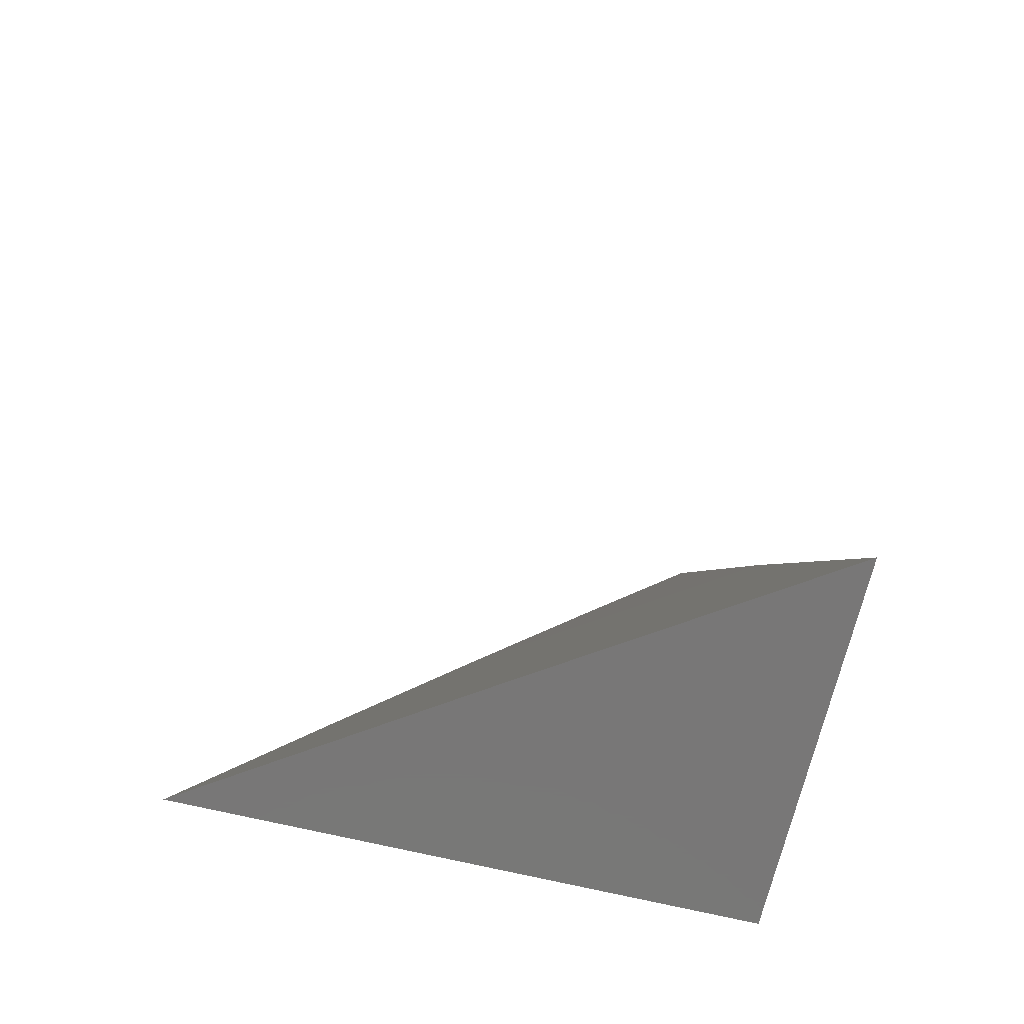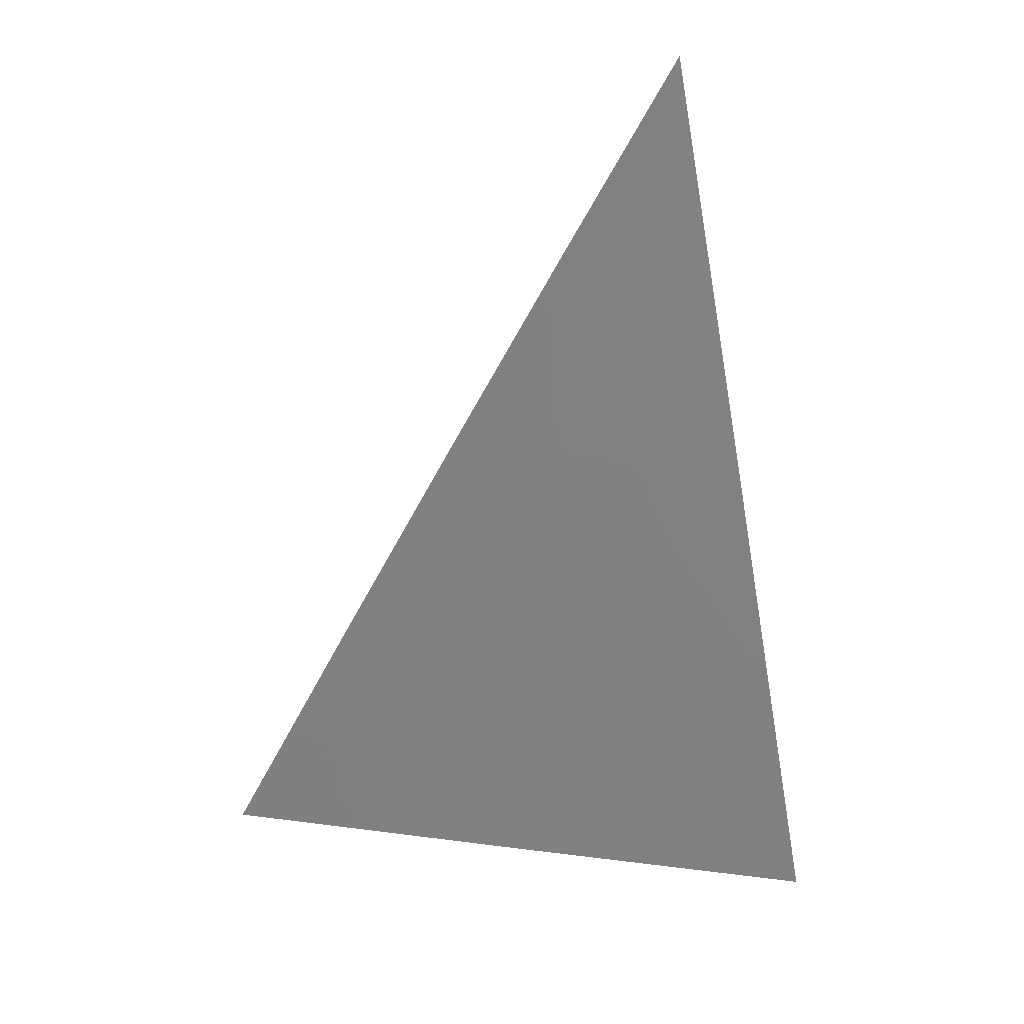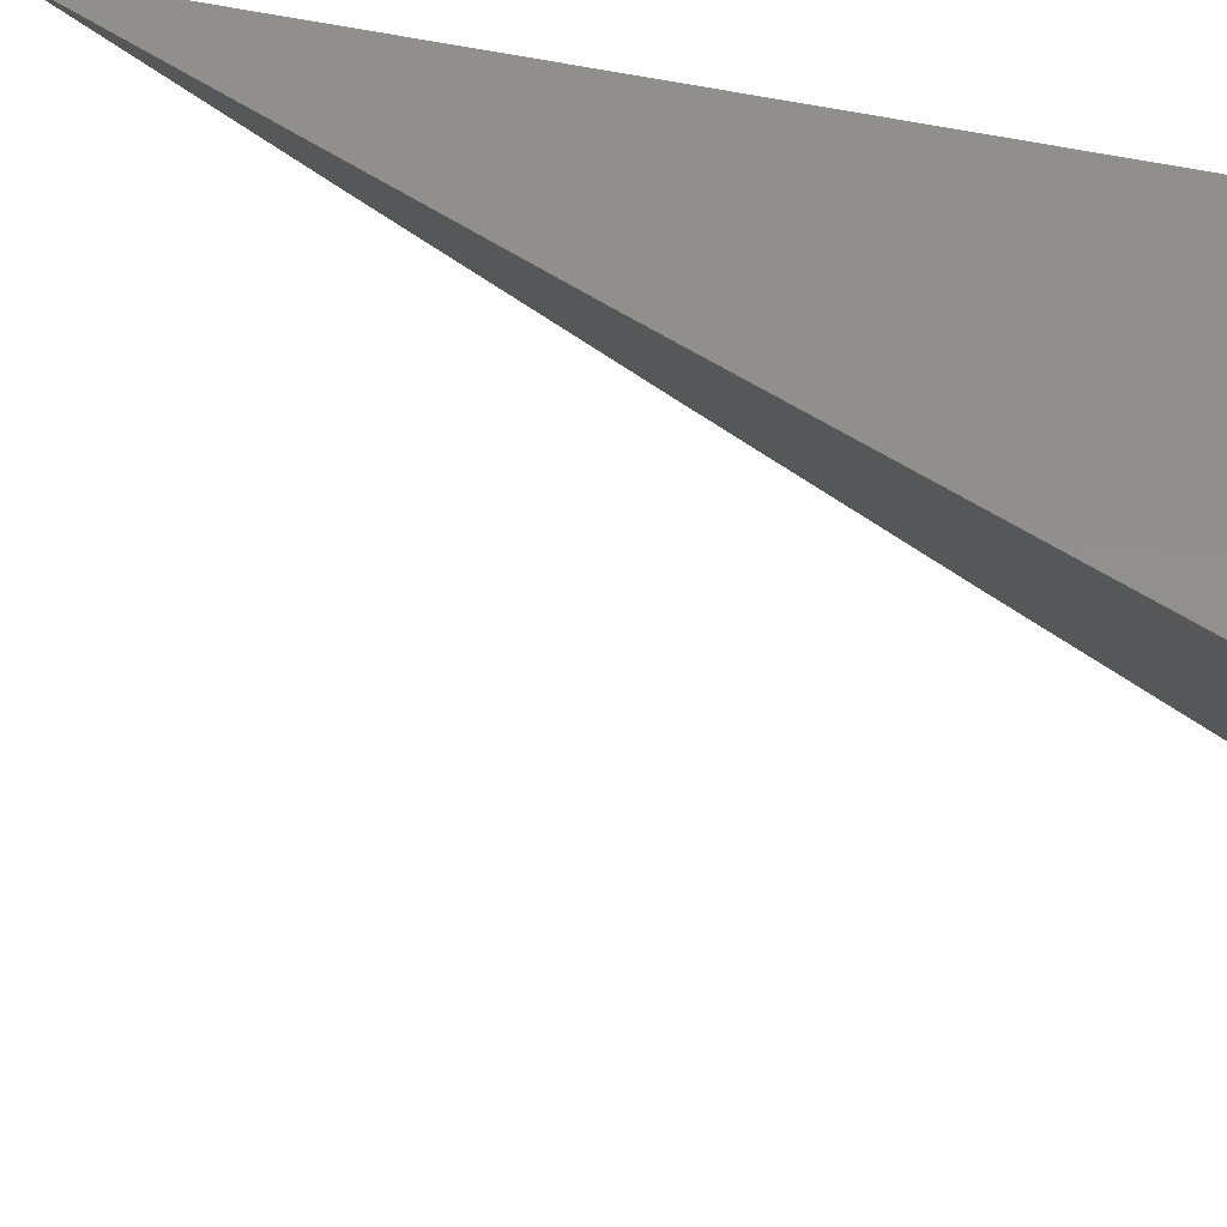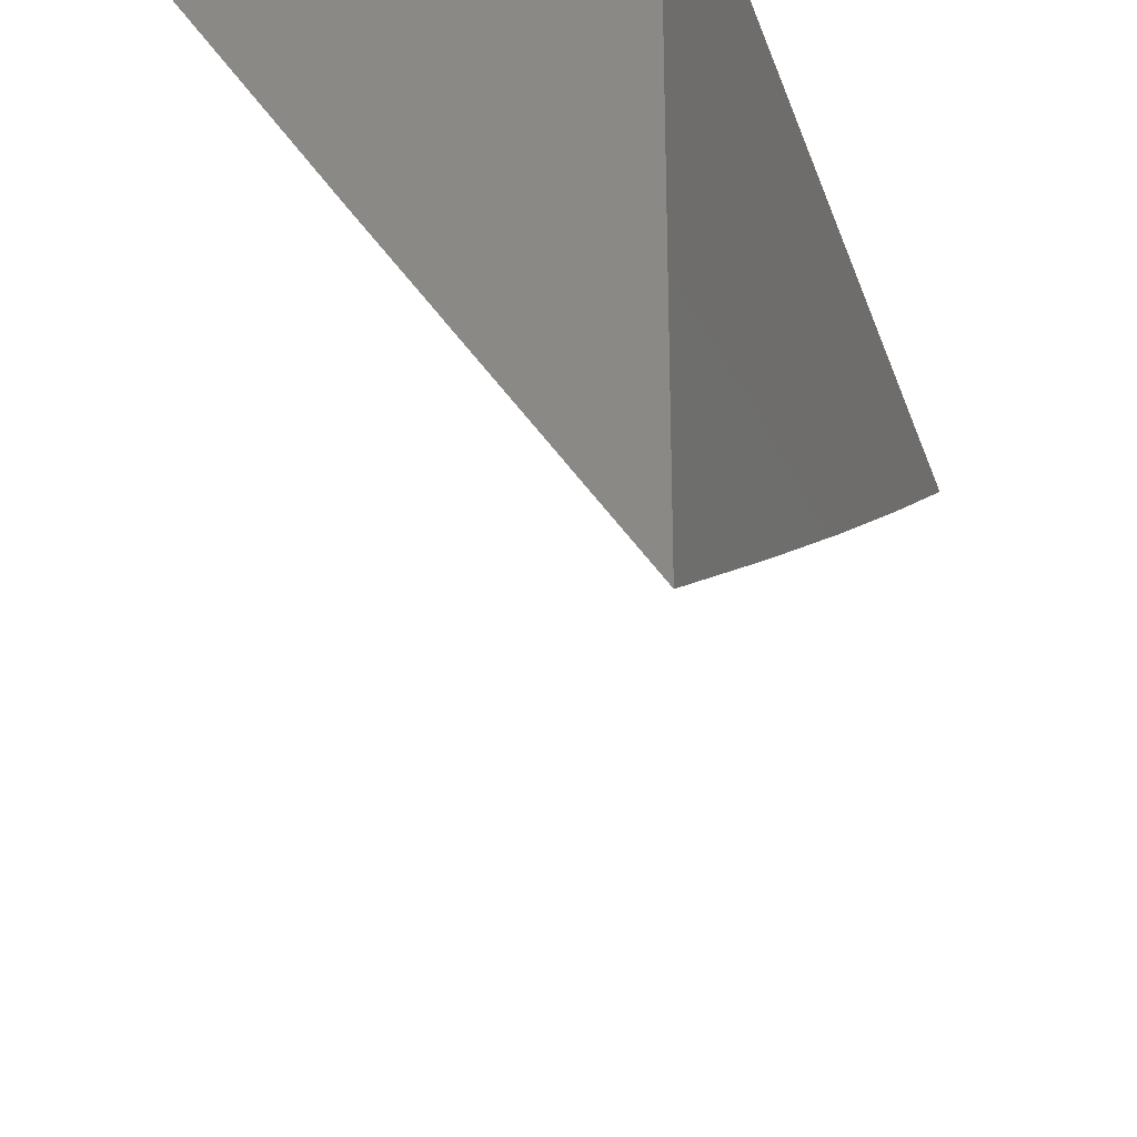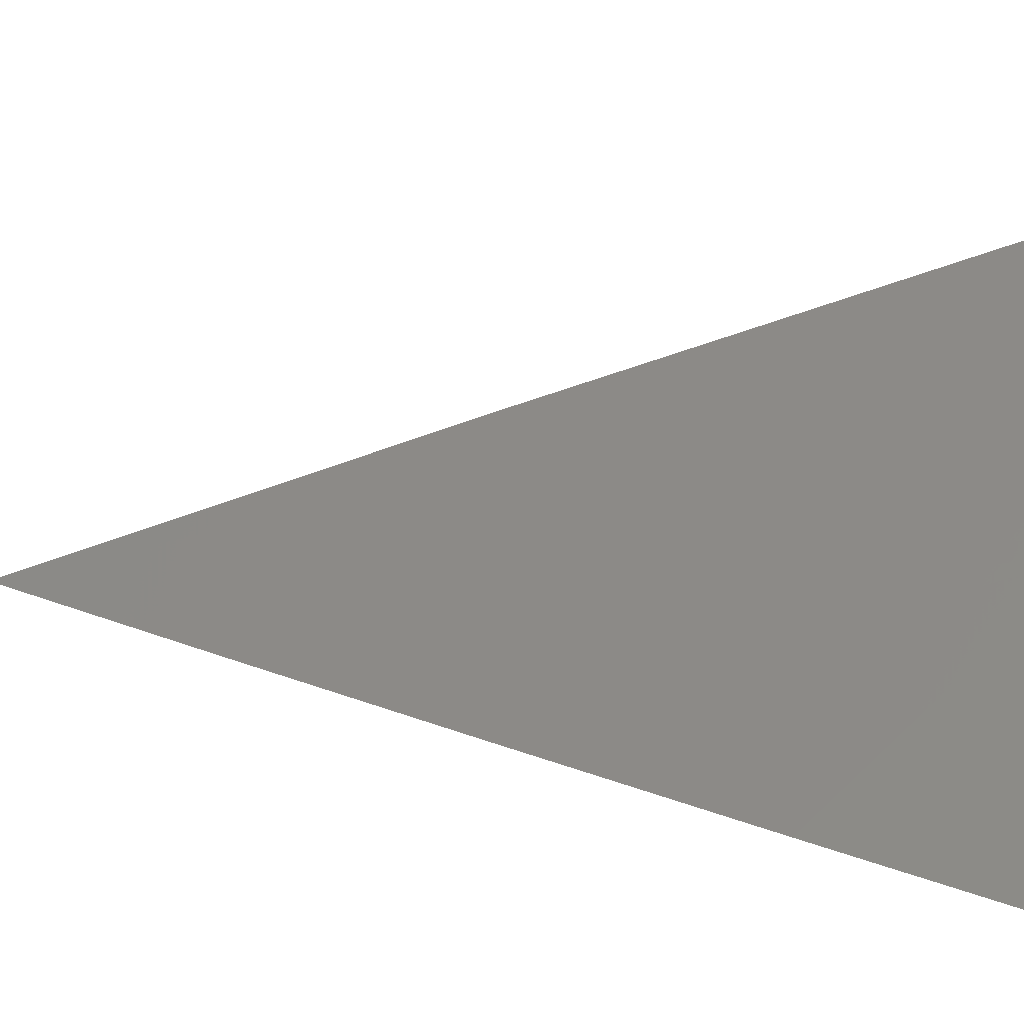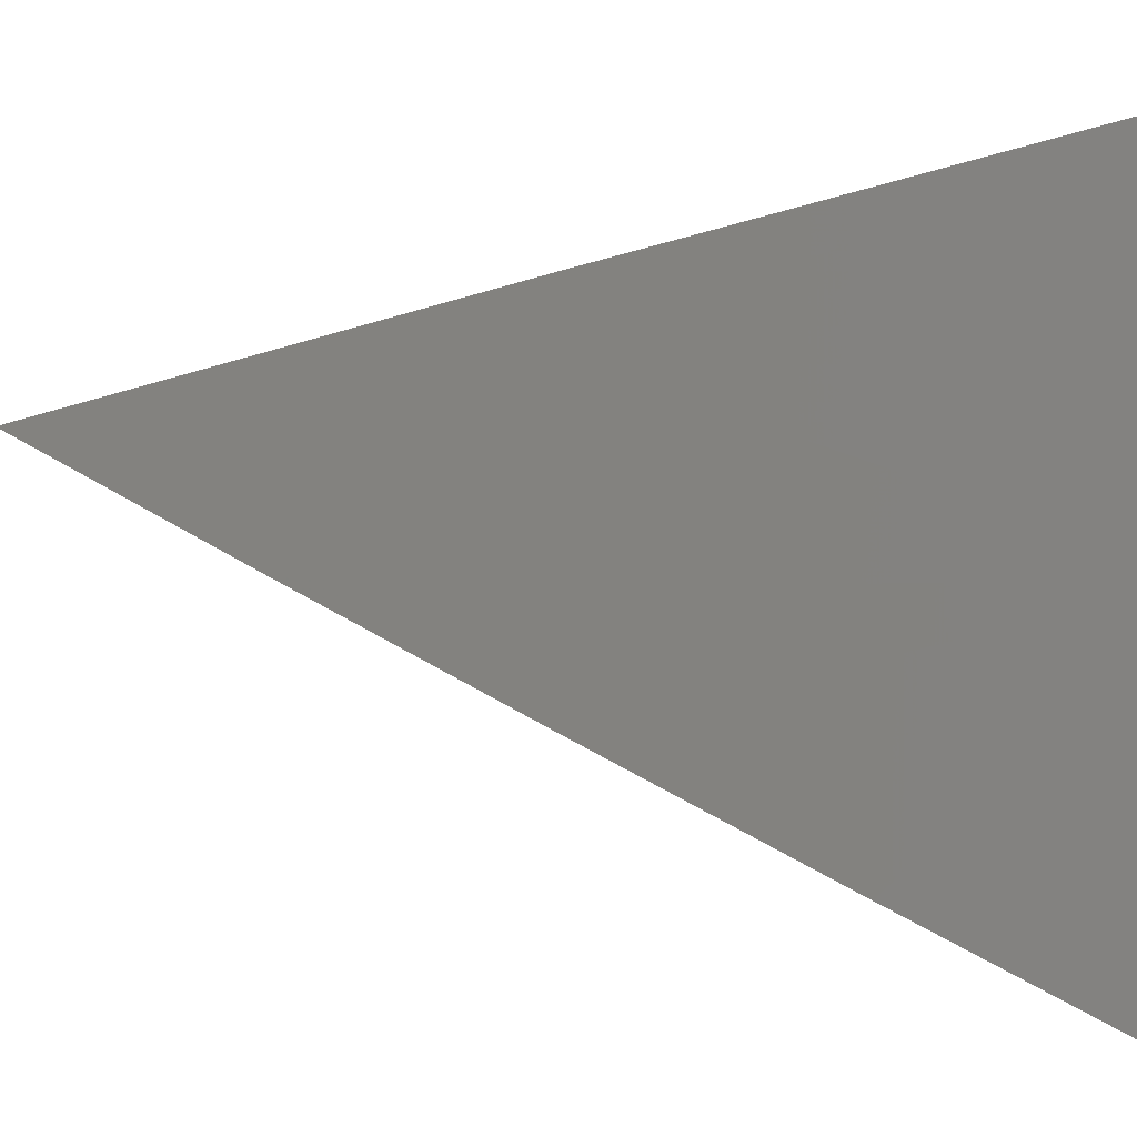
<metadata>
{"format":"stl","ext":"stl","renderer":"f3d","projection":"perspective","resolution":1024,"background":"white","views":[{"elev":-70.1,"azim":76.6,"up":"+Z"},{"elev":24.8,"azim":68.1,"up":"+Z"},{"elev":51.5,"azim":103.8,"up":"+Y"},{"elev":-29.4,"azim":-163.3,"up":"+Y"},{"elev":-71.8,"azim":85.8,"up":"+Y"},{"elev":-38.6,"azim":88.2,"up":"+Y"}]}
</metadata>
<code>
# stl→obj: 11 verts, 18 faces
v 9 -6.11 4
v 9.037 -6.055 4
v 9 -6.083 4.043
v 9 -6.055 4.087
v 9.012 -6.038 4.086
v 9 -6.028 4.13
v 9.03 -6.011 4.086
v 9 -6 4.173
v 9.037 -6 4.087
v 9.074 -6 4
v 9 -6 4
f 1 2 3
f 3 2 4
f 4 2 5
f 4 5 6
f 6 5 7
f 6 7 8
f 8 7 9
f 9 7 10
f 10 7 2
f 2 7 5
f 8 9 11
f 11 9 10
f 10 2 11
f 11 2 1
f 1 3 11
f 11 3 4
f 11 4 6
f 6 8 11

</code>
